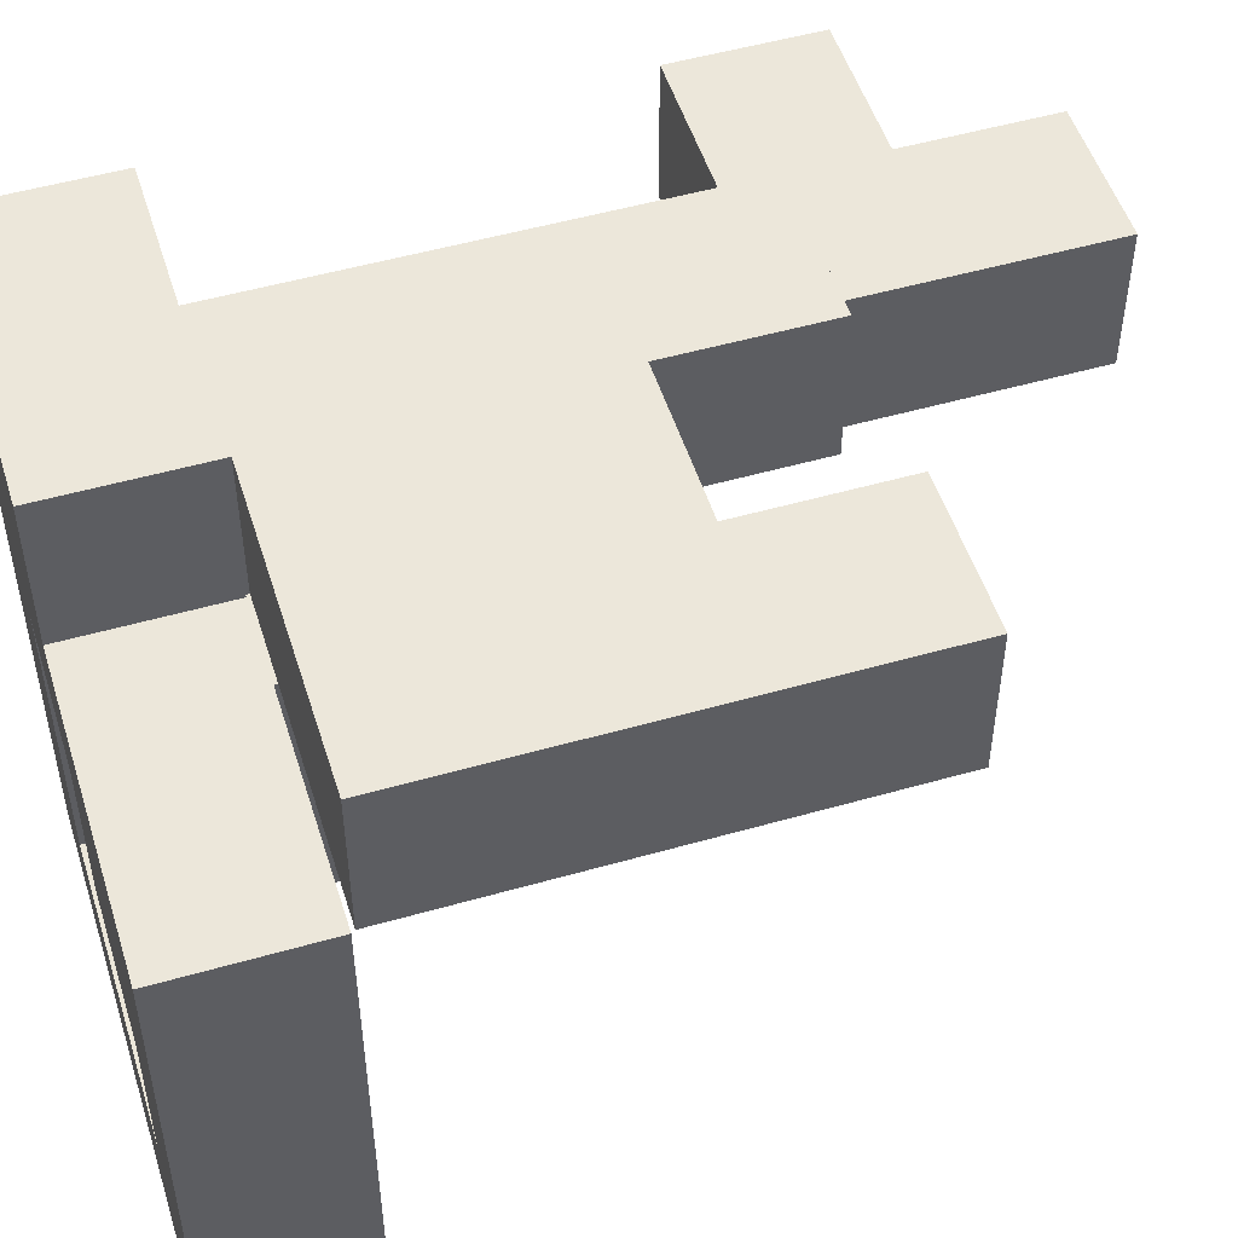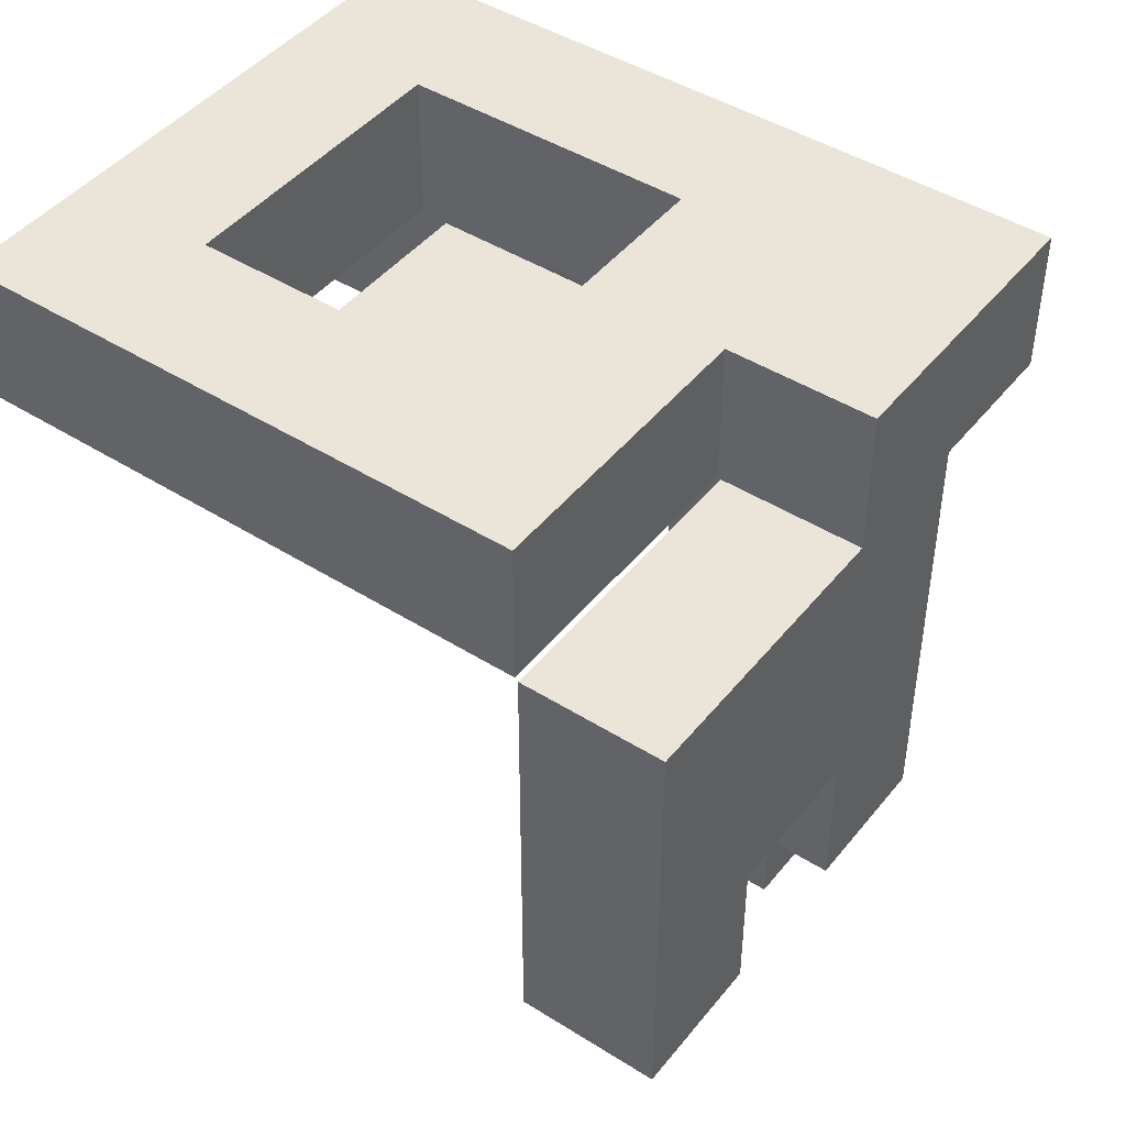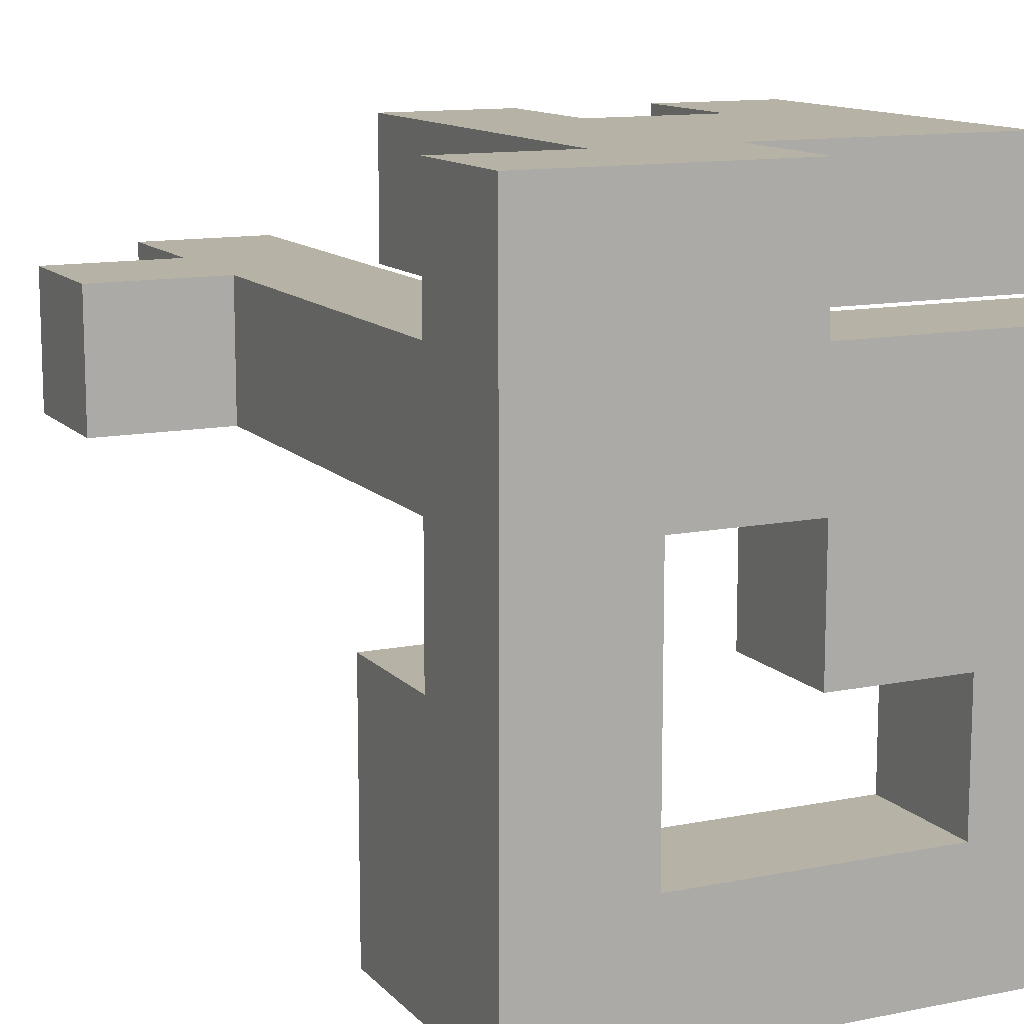
<metadata>
{"format":"obj","ext":"obj","renderer":"f3d","projection":"perspective","resolution":1024,"background":"white","views":[{"elev":51.2,"azim":72.7,"up":"+Y"},{"elev":45.1,"azim":126.1,"up":"+Z"},{"elev":12.3,"azim":-25.3,"up":"+Y"}]}
</metadata>
<code>
v -0.6633 0.3367 -0.6667
v -0.6633 0.3367 -0.6633
v -0.6633 0.6633 -0.6633
v -0.6633 0.6633 -0.6667
v -0.6633 0.3367 -0.3367
v -0.6633 0.3367 -0.3333
v -0.6633 0.6633 -0.3333
v -0.6633 0.6633 -0.3367
v -0.3367 0.3367 -0.6667
v -0.3367 0.6633 -0.6667
v -0.3367 0.6633 -0.6633
v -0.3367 0.3367 -0.6633
v -0.3367 0.6633 -0.3367
v -0.3367 0.3367 -0.3367
v -0.3367 0.6633 -0.3333
v -0.3367 0.3367 -0.3333
v -0.6667 0.3367 -0.6633
v -0.6667 0.3367 -0.3367
v -0.6667 0.6633 -0.6633
v -0.6667 0.6633 -0.3367
v -0.6633 0.3367 -0.33
v -0.6633 0.6633 -0.33
v -0.6633 0.3367 -0.003333
v -0.6633 0.6633 -0.003333
v -0.6633 0.3367 -0
v -0.6633 0.6633 -0
v -0.3367 0.6633 -0.33
v -0.3367 0.3367 -0.33
v -0.3367 0.6633 -0.003333
v -0.3367 0.3367 -0.003333
v -0.3367 0.6633 -0
v -0.3367 0.3367 -0
v -0.6633 0.3367 0.003333
v -0.6633 0.6633 0.003333
v -0.6633 0.3367 0.33
v -0.6633 0.6633 0.33
v -0.6633 0.3367 0.3333
v -0.6633 0.6633 0.3333
v -0.3367 0.6633 0.003333
v -0.3367 0.3367 0.003333
v -0.3367 0.6633 0.33
v -0.3367 0.3367 0.33
v -0.3367 0.6633 0.3333
v -0.3367 0.3367 0.3333
v -0.6633 0.3367 0.3367
v -0.6633 0.6633 0.3367
v -0.6633 0.3367 0.6633
v -0.6633 0.6633 0.6633
v -0.6633 0.3367 0.6667
v -0.6633 0.6633 0.6667
v -0.3367 0.6633 0.3367
v -0.3367 0.3367 0.3367
v -0.3367 0.6633 0.6633
v -0.3367 0.3367 0.6633
v -0.3367 0.6633 0.6667
v -0.3367 0.3367 0.6667
v -0.6633 0.3367 0.67
v -0.6633 0.6633 0.67
v -0.6633 0.3333 0.67
v -0.6633 0.3333 0.9967
v -0.6633 0.3367 0.9967
v -0.6633 0.6633 0.9967
v -0.6633 0.6667 0.9967
v -0.6633 0.6667 0.67
v -0.3367 0.6633 0.67
v -0.3367 0.3367 0.67
v -0.3367 0.3333 0.67
v -0.3367 0.3367 0.9967
v -0.3367 0.3333 0.9967
v -0.3333 0.3367 0.67
v -0.3333 0.3367 0.9967
v -0.3333 0.6633 0.67
v -0.3367 0.6667 0.67
v -0.3333 0.6667 0.67
v -0.3367 0.6633 0.9967
v -0.3333 0.6633 0.9967
v -0.3367 0.6667 0.9967
v -0.3333 0.6667 0.9967
v -0.9967 0.3367 -0.6633
v -0.9967 0.3367 -0.3367
v -0.9967 0.6633 -0.3367
v -0.9967 0.6633 -0.6633
v -0.67 0.3367 -0.6633
v -0.67 0.3367 -0.3367
v -0.67 0.6633 -0.3367
v -0.67 0.6633 -0.6633
v -0.6633 0.67 0.9967
v -0.6633 0.67 0.67
v -0.6633 0.9967 0.9967
v -0.6633 0.9967 0.67
v -0.3367 0.9967 0.9967
v -0.3367 0.9967 0.67
v -0.3333 0.9967 0.9967
v -0.3333 0.9967 0.67
v -0.3367 0.67 0.67
v -0.3333 0.67 0.67
v -0.3367 0.67 0.9967
v -0.3333 0.67 0.9967
v -0.6633 0.3367 -0.9967
v -0.6633 0.3367 -0.67
v -0.6633 0.6633 -0.67
v -0.6633 0.6633 -0.9967
v -0.3367 0.3367 -0.9967
v -0.3367 0.6633 -0.9967
v -0.3367 0.6633 -0.67
v -0.3367 0.3367 -0.67
v -0.33 0.67 0.6667
v -0.33 0.67 0.67
v -0.33 0.9967 0.67
v -0.33 0.9967 0.6667
v -0.003333 0.67 0.6667
v -0.003333 0.9967 0.6667
v -0.003333 0.9967 0.67
v -0.003333 0.67 0.67
v -0.003333 0.6667 0.67
v -0.003333 0.67 0.9967
v -0.003333 0.6667 0.9967
v -0.003333 0.9967 0.9967
v -0.33 0.9967 0.9967
v -0.33 0.6667 0.67
v -0.33 0.6667 0.9967
v -0.33 0.67 0.9967
v -0.33 0.67 0.3333
v -0.33 0.67 0.3367
v -0.33 0.9967 0.3367
v -0.33 0.9967 0.3333
v -0.33 0.67 0.6633
v -0.33 0.9967 0.6633
v -0.003333 0.67 0.6633
v -0.003333 0.9967 0.6633
v -0.003333 0.67 0.3333
v -0.003333 0.67 0.3367
v -0 0.67 0.3333
v -0 0.67 0.3367
v -0 0.67 0.6633
v -0.003333 0.9967 0.3367
v -0.003333 0.9967 0.3333
v -0 0.9967 0.3367
v -0 0.9967 0.3333
v -0 0.9967 0.6633
v -0.33 0.67 -0
v -0.33 0.67 0.003333
v -0.33 0.9967 0.003333
v -0.33 0.9967 -0
v -0.33 0.67 0.33
v -0.33 0.9967 0.33
v -0.003333 0.67 -0
v -0.003333 0.9967 -0
v -0.003333 0.9967 0.003333
v -0.003333 0.67 0.003333
v -0.003333 0.67 0.33
v -0 0.67 0.003333
v -0 0.67 0.33
v -0.003333 0.9967 0.33
v -0 0.9967 0.33
v -0 0.9967 0.003333
v -0.33 0.67 -0.33
v -0.33 0.67 -0.003333
v -0.33 0.9967 -0.003333
v -0.33 0.9967 -0.33
v -0.003333 0.67 -0.33
v -0.003333 0.9967 -0.33
v -0.003333 0.9967 -0.003333
v -0.003333 0.67 -0.003333
v -0.003333 0.6633 0.67
v -0.003333 0.6633 0.9967
v -0.33 0.3367 0.67
v -0.33 0.3367 0.9967
v -0.003333 0.3367 0.67
v -0.003333 0.3367 0.9967
v -0 0.3367 0.67
v -0 0.3367 0.9967
v -0 0.6633 0.9967
v -0 0.6633 0.67
v -0.33 0.6633 0.67
v -0.33 0.6633 0.9967
v 0.003333 0.67 0.3333
v 0.003333 0.67 0.3367
v 0.003333 0.67 0.6633
v 0.33 0.67 0.3333
v 0.33 0.67 0.3367
v 0.33 0.67 0.6633
v 0.3333 0.67 0.3333
v 0.3333 0.67 0.3367
v 0.3333 0.67 0.6633
v 0.003333 0.9967 0.3367
v 0.003333 0.9967 0.3333
v 0.003333 0.9967 0.6633
v 0.33 0.9967 0.3367
v 0.33 0.9967 0.3333
v 0.33 0.9967 0.6633
v 0.3333 0.9967 0.3367
v 0.3333 0.9967 0.3333
v 0.3333 0.9967 0.6633
v -0.6633 -0 0.67
v -0.6633 -0 0.9967
v -0.6633 0.003333 0.9967
v -0.6633 0.003333 0.67
v -0.6633 0.33 0.9967
v -0.6633 0.33 0.67
v -0.3367 -0 0.67
v -0.3367 0.003333 0.67
v -0.3367 0.003333 0.9967
v -0.3367 -0 0.9967
v -0.3367 0.33 0.67
v -0.3367 0.33 0.9967
v -0.6633 -0.3333 0.6667
v -0.6633 -0.3333 0.67
v -0.6633 -0.33 0.67
v -0.6633 -0.33 0.6667
v -0.6633 -0.003333 0.67
v -0.6633 -0.003333 0.6667
v -0.6633 -0.3333 0.9967
v -0.6633 -0.33 0.9967
v -0.6633 -0.003333 0.9967
v -0.3367 -0.3333 0.6667
v -0.3367 -0.33 0.6667
v -0.3367 -0.33 0.67
v -0.3367 -0.3333 0.67
v -0.3367 -0.003333 0.6667
v -0.3367 -0.003333 0.67
v -0.3367 -0.33 0.9967
v -0.3367 -0.3333 0.9967
v -0.3367 -0.003333 0.9967
v 0.003333 0.3333 0.67
v 0.003333 0.3333 0.9967
v 0.003333 0.3367 0.9967
v 0.003333 0.3367 0.67
v 0.003333 0.6633 0.9967
v 0.003333 0.6633 0.67
v 0.33 0.6633 0.9967
v 0.33 0.6633 0.67
v 0.3333 0.6633 0.9967
v 0.3333 0.6633 0.67
v 0.33 0.3367 0.67
v 0.33 0.3333 0.67
v 0.3333 0.3367 0.67
v 0.3333 0.3333 0.67
v 0.33 0.3333 0.9967
v 0.33 0.3367 0.9967
v 0.3333 0.3333 0.9967
v 0.3333 0.3367 0.9967
v 0.6633 0.3333 0.67
v 0.6633 0.3367 0.67
v 0.6633 0.3367 0.9967
v 0.6633 0.3333 0.9967
v 0.6633 0.6633 0.67
v 0.6633 0.6633 0.9967
v 0.3367 0.6633 0.9967
v 0.3367 0.6633 0.67
v 0.3367 0.3367 0.67
v 0.3367 0.3333 0.67
v 0.3367 0.3333 0.9967
v 0.3367 0.3367 0.9967
v -0.6633 -0.6633 0.6667
v -0.6633 -0.6633 0.67
v -0.6633 -0.3367 0.67
v -0.6633 -0.3367 0.6667
v -0.6633 -0.6633 0.9967
v -0.6633 -0.3367 0.9967
v -0.3367 -0.6633 0.6667
v -0.3367 -0.3367 0.6667
v -0.3367 -0.3367 0.67
v -0.3367 -0.6633 0.67
v -0.3367 -0.3367 0.9967
v -0.3367 -0.6633 0.9967
v -0.3333 -0.6633 0.67
v -0.3333 -0.6633 0.9967
v -0.3333 -0.3367 0.9967
v -0.3333 -0.3367 0.67
v 0.6633 0.67 0.3333
v 0.6633 0.9967 0.3333
v 0.6633 0.9967 0.3367
v 0.6633 0.67 0.3367
v 0.6633 0.9967 0.6633
v 0.6633 0.67 0.6633
v 0.3367 0.67 0.3333
v 0.3367 0.67 0.3367
v 0.3367 0.67 0.6633
v 0.3367 0.9967 0.3367
v 0.3367 0.9967 0.3333
v 0.3367 0.9967 0.6633
v -0.6633 -0.6633 0.3367
v -0.6633 -0.6633 0.6633
v -0.6633 -0.3367 0.6633
v -0.6633 -0.3367 0.3367
v -0.6633 -0.3333 0.6633
v -0.6633 -0.3333 0.3367
v -0.3367 -0.6633 0.3367
v -0.3367 -0.3367 0.3367
v -0.3367 -0.3367 0.6633
v -0.3367 -0.6633 0.6633
v -0.3367 -0.3333 0.3367
v -0.3367 -0.3333 0.6633
v 0.003333 0.003333 0.67
v 0.003333 0.003333 0.9967
v 0.003333 0.33 0.9967
v 0.003333 0.33 0.67
v 0.33 0.003333 0.67
v 0.33 0.003333 0.9967
v 0.3333 0.003333 0.67
v 0.3333 0.003333 0.9967
v 0.33 0.33 0.67
v 0.3333 0.33 0.67
v 0.33 0.33 0.9967
v 0.3333 0.33 0.9967
v 0.3367 -0 0.67
v 0.3367 -0 0.9967
v 0.3367 0.003333 0.9967
v 0.3367 0.003333 0.67
v 0.6633 -0 0.67
v 0.6633 0.003333 0.67
v 0.6633 0.003333 0.9967
v 0.6633 -0 0.9967
v 0.6633 0.33 0.67
v 0.6633 0.33 0.9967
v 0.3367 0.33 0.67
v 0.3367 0.33 0.9967
v 0.3367 0.67 -0
v 0.3367 0.67 0.003333
v 0.3367 0.9967 0.003333
v 0.3367 0.9967 -0
v 0.6633 0.67 -0
v 0.6633 0.9967 -0
v 0.6633 0.9967 0.003333
v 0.6633 0.67 0.003333
v 0.6633 0.9967 0.33
v 0.6633 0.67 0.33
v 0.3333 0.67 0.003333
v 0.3367 0.67 0.33
v 0.3333 0.67 0.33
v 0.3333 0.9967 0.003333
v 0.3333 0.9967 0.33
v 0.3367 0.9967 0.33
v -0.33 -0.6633 0.67
v -0.33 -0.6633 0.9967
v -0.003333 -0.6633 0.67
v -0.003333 -0.6633 0.9967
v -0 -0.6633 0.67
v -0 -0.6633 0.9967
v -0.33 -0.3367 0.9967
v -0.33 -0.3367 0.67
v -0.003333 -0.3367 0.9967
v -0.003333 -0.3367 0.67
v -0 -0.3367 0.9967
v -0 -0.3367 0.67
v 0.3367 0.67 -0.33
v 0.3367 0.67 -0.003333
v 0.3367 0.9967 -0.003333
v 0.3367 0.9967 -0.33
v 0.6633 0.67 -0.33
v 0.6633 0.9967 -0.33
v 0.6633 0.9967 -0.003333
v 0.6633 0.67 -0.003333
v 0.003333 0.67 0.003333
v 0.003333 0.67 0.33
v 0.33 0.67 0.003333
v 0.33 0.67 0.33
v 0.003333 0.9967 0.33
v 0.003333 0.9967 0.003333
v 0.33 0.9967 0.33
v 0.33 0.9967 0.003333
v 0.003333 -0.6633 0.67
v 0.003333 -0.6633 0.9967
v 0.33 -0.6633 0.67
v 0.33 -0.6633 0.9967
v 0.3333 -0.6633 0.67
v 0.3333 -0.6633 0.9967
v 0.003333 -0.3367 0.9967
v 0.003333 -0.3367 0.67
v 0.33 -0.3367 0.9967
v 0.33 -0.3367 0.67
v 0.3333 -0.3367 0.9967
v 0.3333 -0.3367 0.67
v -0.6633 -0.33 0.6633
v -0.6633 -0.33 0.3367
v -0.6633 -0.003333 0.6633
v -0.6633 -0.003333 0.3367
v -0.3367 -0.33 0.3367
v -0.3367 -0.33 0.6633
v -0.3367 -0.003333 0.3367
v -0.3367 -0.003333 0.6633
v 0.3367 -0.3333 0.67
v 0.3367 -0.3333 0.9967
v 0.3367 -0.33 0.9967
v 0.3367 -0.33 0.67
v 0.3367 -0.003333 0.9967
v 0.3367 -0.003333 0.67
v 0.6633 -0.3333 0.67
v 0.6633 -0.33 0.67
v 0.6633 -0.33 0.9967
v 0.6633 -0.3333 0.9967
v 0.6633 -0.003333 0.67
v 0.6633 -0.003333 0.9967
v 0.3367 -0.3367 0.67
v 0.3367 -0.3367 0.9967
v 0.6633 -0.6633 0.67
v 0.6633 -0.3367 0.67
v 0.6633 -0.3367 0.9967
v 0.6633 -0.6633 0.9967
v 0.3367 -0.6633 0.67
v 0.3367 -0.6633 0.9967
f 1 2 3 4
f 5 6 7 8
f 9 10 11 12
f 12 11 13 14
f 14 13 15 16
f 17 2 5 18
f 1 9 12 2
f 2 12 14 5
f 5 14 16 6
f 19 20 8 3
f 4 3 11 10
f 3 8 13 11
f 8 7 15 13
f 17 19 3 2
f 18 5 8 20
f 6 21 22 7
f 21 23 24 22
f 23 25 26 24
f 16 15 27 28
f 28 27 29 30
f 30 29 31 32
f 6 16 28 21
f 21 28 30 23
f 23 30 32 25
f 7 22 27 15
f 22 24 29 27
f 24 26 31 29
f 25 33 34 26
f 33 35 36 34
f 35 37 38 36
f 32 31 39 40
f 40 39 41 42
f 42 41 43 44
f 25 32 40 33
f 33 40 42 35
f 35 42 44 37
f 26 34 39 31
f 34 36 41 39
f 36 38 43 41
f 37 45 46 38
f 45 47 48 46
f 47 49 50 48
f 44 43 51 52
f 52 51 53 54
f 54 53 55 56
f 37 44 52 45
f 45 52 54 47
f 47 54 56 49
f 38 46 51 43
f 46 48 53 51
f 48 50 55 53
f 49 57 58 50
f 59 60 61 57
f 57 61 62 58
f 58 62 63 64
f 56 55 65 66
f 67 66 68 69
f 49 56 66 57
f 66 70 71 68
f 50 58 65 55
f 59 57 66 67
f 66 65 72 70
f 58 64 73 65
f 65 73 74 72
f 60 69 68 61
f 61 68 75 62
f 68 71 76 75
f 62 75 77 63
f 75 76 78 77
f 79 80 81 82
f 79 83 84 80
f 83 17 18 84
f 82 81 85 86
f 86 85 20 19
f 79 82 86 83
f 83 86 19 17
f 80 84 85 81
f 84 18 20 85
f 64 63 87 88
f 88 87 89 90
f 90 89 91 92
f 92 91 93 94
f 64 88 95 73
f 73 95 96 74
f 88 90 92 95
f 95 92 94 96
f 63 77 97 87
f 77 78 98 97
f 87 97 91 89
f 97 98 93 91
f 99 100 101 102
f 100 1 4 101
f 103 104 105 106
f 106 105 10 9
f 99 103 106 100
f 100 106 9 1
f 102 101 105 104
f 101 4 10 105
f 99 102 104 103
f 107 108 109 110
f 111 112 113 114
f 115 114 116 117
f 114 113 118 116
f 107 111 114 108
f 94 93 119 109
f 110 109 113 112
f 109 119 118 113
f 74 96 108 120
f 120 108 114 115
f 96 94 109 108
f 78 121 122 98
f 121 117 116 122
f 98 122 119 93
f 122 116 118 119
f 123 124 125 126
f 124 127 128 125
f 127 107 110 128
f 129 130 112 111
f 123 131 132 124
f 124 132 129 127
f 127 129 111 107
f 131 133 134 132
f 132 134 135 129
f 126 125 136 137
f 125 128 130 136
f 128 110 112 130
f 137 136 138 139
f 136 130 140 138
f 129 135 140 130
f 141 142 143 144
f 142 145 146 143
f 145 123 126 146
f 147 148 149 150
f 141 147 150 142
f 142 150 151 145
f 145 151 131 123
f 150 152 153 151
f 151 153 133 131
f 144 143 149 148
f 143 146 154 149
f 146 126 137 154
f 149 154 155 156
f 154 137 139 155
f 150 149 156 152
f 157 158 159 160
f 158 141 144 159
f 161 162 163 164
f 164 163 148 147
f 157 161 164 158
f 158 164 147 141
f 160 159 163 162
f 159 144 148 163
f 157 160 162 161
f 165 115 117 166
f 70 167 168 71
f 167 169 170 168
f 169 171 172 170
f 165 166 173 174
f 70 72 175 167
f 167 175 165 169
f 169 165 174 171
f 72 74 120 175
f 175 120 115 165
f 71 168 176 76
f 168 170 166 176
f 170 172 173 166
f 76 176 121 78
f 176 166 117 121
f 133 177 178 134
f 134 178 179 135
f 177 180 181 178
f 178 181 182 179
f 180 183 184 181
f 181 184 185 182
f 139 138 186 187
f 138 140 188 186
f 187 186 189 190
f 186 188 191 189
f 190 189 192 193
f 189 191 194 192
f 135 179 188 140
f 179 182 191 188
f 182 185 194 191
f 195 196 197 198
f 198 197 199 200
f 200 199 60 59
f 201 202 203 204
f 202 205 206 203
f 205 67 69 206
f 195 198 202 201
f 198 200 205 202
f 200 59 67 205
f 196 204 203 197
f 197 203 206 199
f 199 206 69 60
f 207 208 209 210
f 210 209 211 212
f 208 213 214 209
f 209 214 215 211
f 211 215 196 195
f 216 217 218 219
f 217 220 221 218
f 219 218 222 223
f 218 221 224 222
f 221 201 204 224
f 212 211 221 220
f 211 195 201 221
f 213 223 222 214
f 214 222 224 215
f 215 224 204 196
f 225 226 227 228
f 171 228 227 172
f 174 173 229 230
f 230 229 231 232
f 232 231 233 234
f 225 228 235 236
f 236 235 237 238
f 171 174 230 228
f 228 230 232 235
f 235 232 234 237
f 226 239 240 227
f 239 241 242 240
f 172 227 229 173
f 227 240 231 229
f 240 242 233 231
f 243 244 245 246
f 244 247 248 245
f 234 233 249 250
f 250 249 248 247
f 238 237 251 252
f 252 251 244 243
f 237 234 250 251
f 251 250 247 244
f 241 253 254 242
f 253 246 245 254
f 242 254 249 233
f 254 245 248 249
f 255 256 257 258
f 258 257 208 207
f 256 259 260 257
f 257 260 213 208
f 261 262 263 264
f 262 216 219 263
f 263 219 223 265
f 255 261 264 256
f 256 264 266 259
f 264 267 268 266
f 263 265 269 270
f 264 263 270 267
f 259 266 265 260
f 266 268 269 265
f 260 265 223 213
f 271 272 273 274
f 274 273 275 276
f 183 277 278 184
f 184 278 279 185
f 277 271 274 278
f 278 274 276 279
f 193 192 280 281
f 192 194 282 280
f 281 280 273 272
f 280 282 275 273
f 185 279 282 194
f 279 276 275 282
f 283 284 285 286
f 286 285 287 288
f 284 255 258 285
f 285 258 207 287
f 289 290 291 292
f 290 293 294 291
f 292 291 262 261
f 291 294 216 262
f 283 289 292 284
f 284 292 261 255
f 283 286 290 289
f 286 288 293 290
f 295 296 297 298
f 298 297 226 225
f 295 299 300 296
f 299 301 302 300
f 295 298 303 299
f 299 303 304 301
f 298 225 236 303
f 303 236 238 304
f 296 300 305 297
f 300 302 306 305
f 297 305 239 226
f 305 306 241 239
f 307 308 309 310
f 311 312 313 314
f 312 315 316 313
f 315 243 246 316
f 301 310 309 302
f 307 310 312 311
f 301 304 317 310
f 310 317 315 312
f 304 238 252 317
f 317 252 243 315
f 308 314 313 309
f 302 309 318 306
f 309 313 316 318
f 306 318 253 241
f 318 316 246 253
f 319 320 321 322
f 323 324 325 326
f 326 325 327 328
f 328 327 272 271
f 329 320 330 331
f 331 330 277 183
f 319 323 326 320
f 320 326 328 330
f 330 328 271 277
f 332 333 334 321
f 333 193 281 334
f 322 321 325 324
f 321 334 327 325
f 334 281 272 327
f 329 332 321 320
f 267 335 336 268
f 335 337 338 336
f 337 339 340 338
f 270 269 341 342
f 342 341 343 344
f 344 343 345 346
f 267 270 342 335
f 335 342 344 337
f 337 344 346 339
f 268 336 341 269
f 336 338 343 341
f 338 340 345 343
f 347 348 349 350
f 348 319 322 349
f 351 352 353 354
f 354 353 324 323
f 347 351 354 348
f 348 354 323 319
f 350 349 353 352
f 349 322 324 353
f 347 350 352 351
f 152 355 356 153
f 153 356 177 133
f 355 357 358 356
f 356 358 180 177
f 357 329 331 358
f 358 331 183 180
f 156 155 359 360
f 155 139 187 359
f 360 359 361 362
f 359 187 190 361
f 362 361 333 332
f 361 190 193 333
f 152 156 360 355
f 355 360 362 357
f 357 362 332 329
f 339 363 364 340
f 363 365 366 364
f 365 367 368 366
f 346 345 369 370
f 370 369 371 372
f 372 371 373 374
f 339 346 370 363
f 363 370 372 365
f 365 372 374 367
f 340 364 369 345
f 364 366 371 369
f 366 368 373 371
f 288 287 375 376
f 376 375 377 378
f 287 207 210 375
f 375 210 212 377
f 293 379 380 294
f 379 381 382 380
f 294 380 217 216
f 380 382 220 217
f 378 377 382 381
f 377 212 220 382
f 288 376 379 293
f 376 378 381 379
f 383 384 385 386
f 386 385 387 388
f 388 387 308 307
f 389 390 391 392
f 390 393 394 391
f 393 311 314 394
f 383 386 390 389
f 386 388 393 390
f 388 307 311 393
f 384 392 391 385
f 385 391 394 387
f 387 394 314 308
f 395 396 384 383
f 397 398 399 400
f 398 389 392 399
f 367 401 402 368
f 401 397 400 402
f 374 373 396 395
f 367 374 395 401
f 401 395 398 397
f 395 383 389 398
f 368 402 396 373
f 402 400 399 396
f 396 399 392 384

</code>
